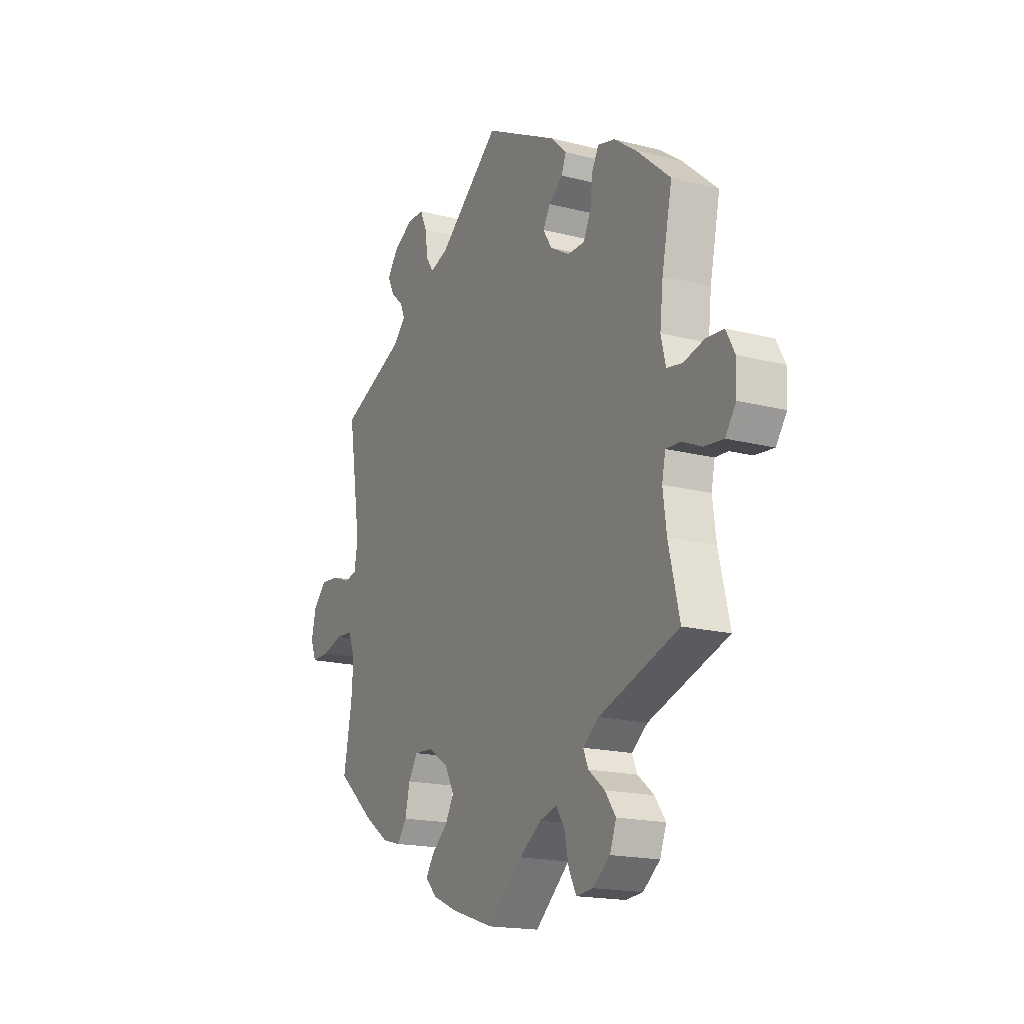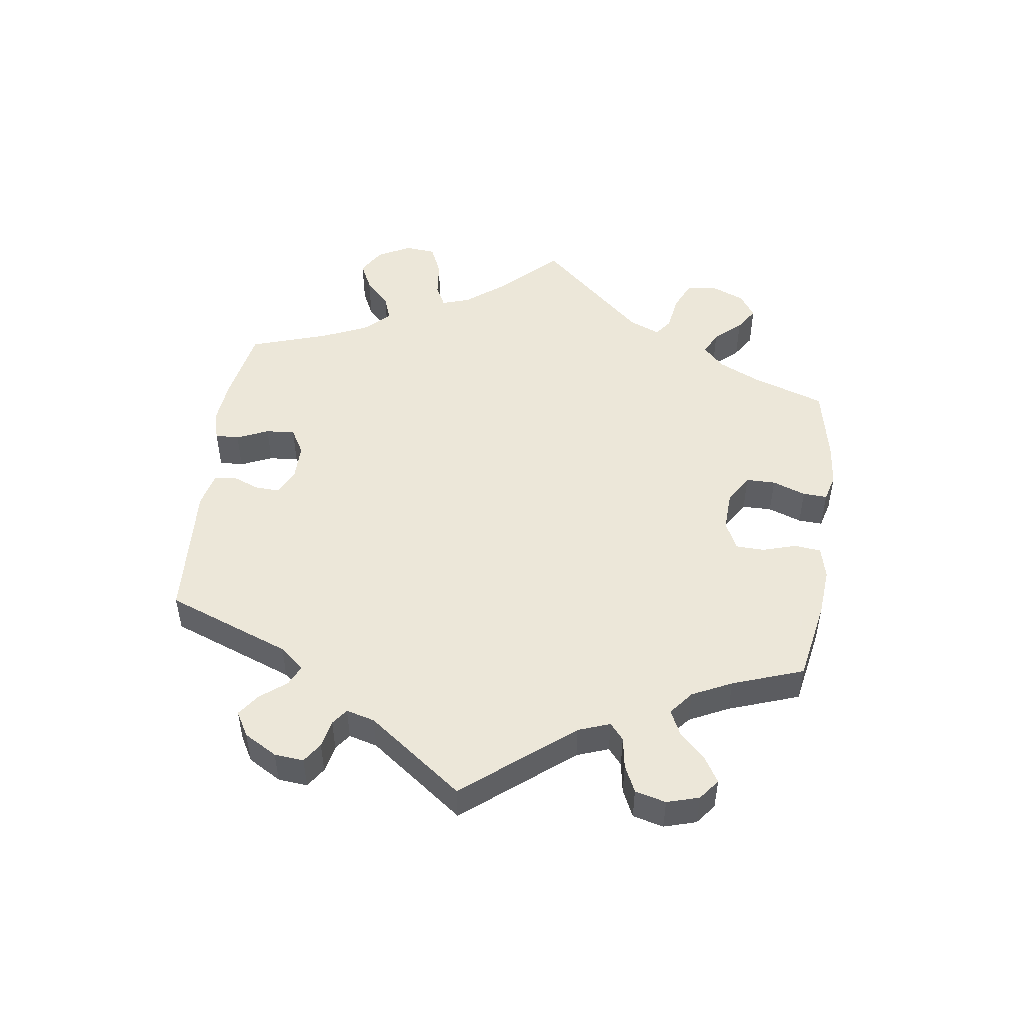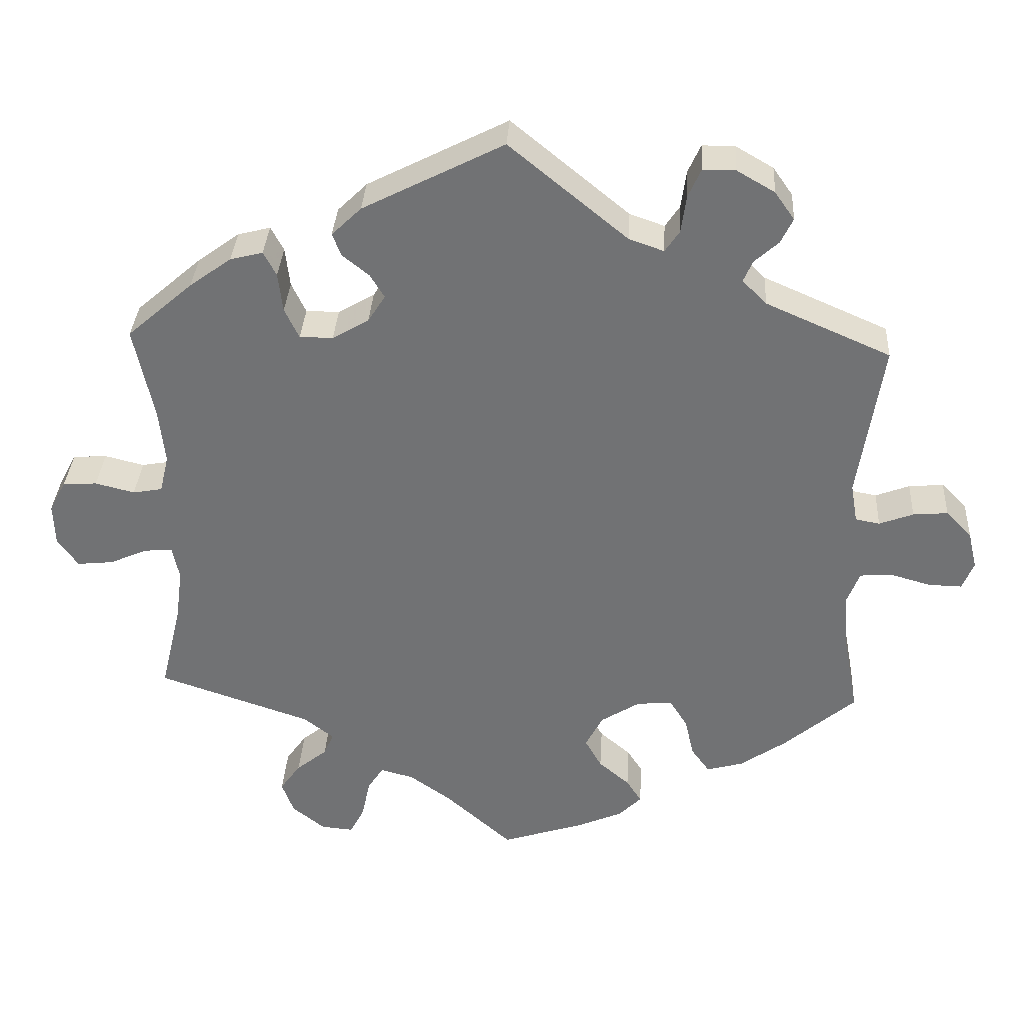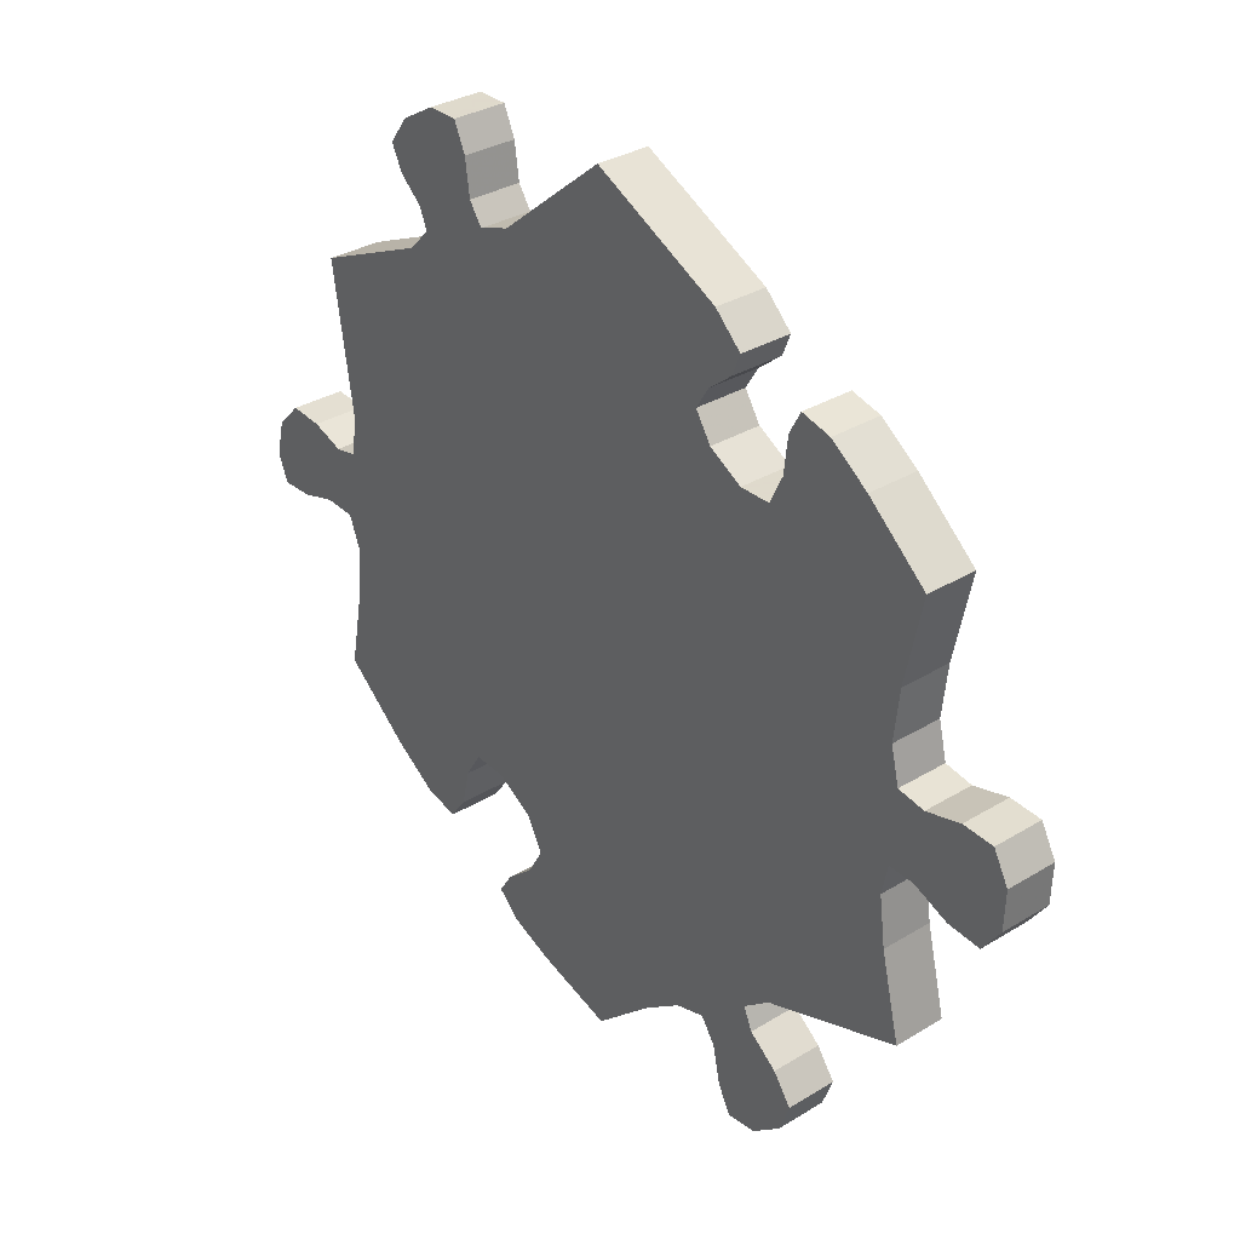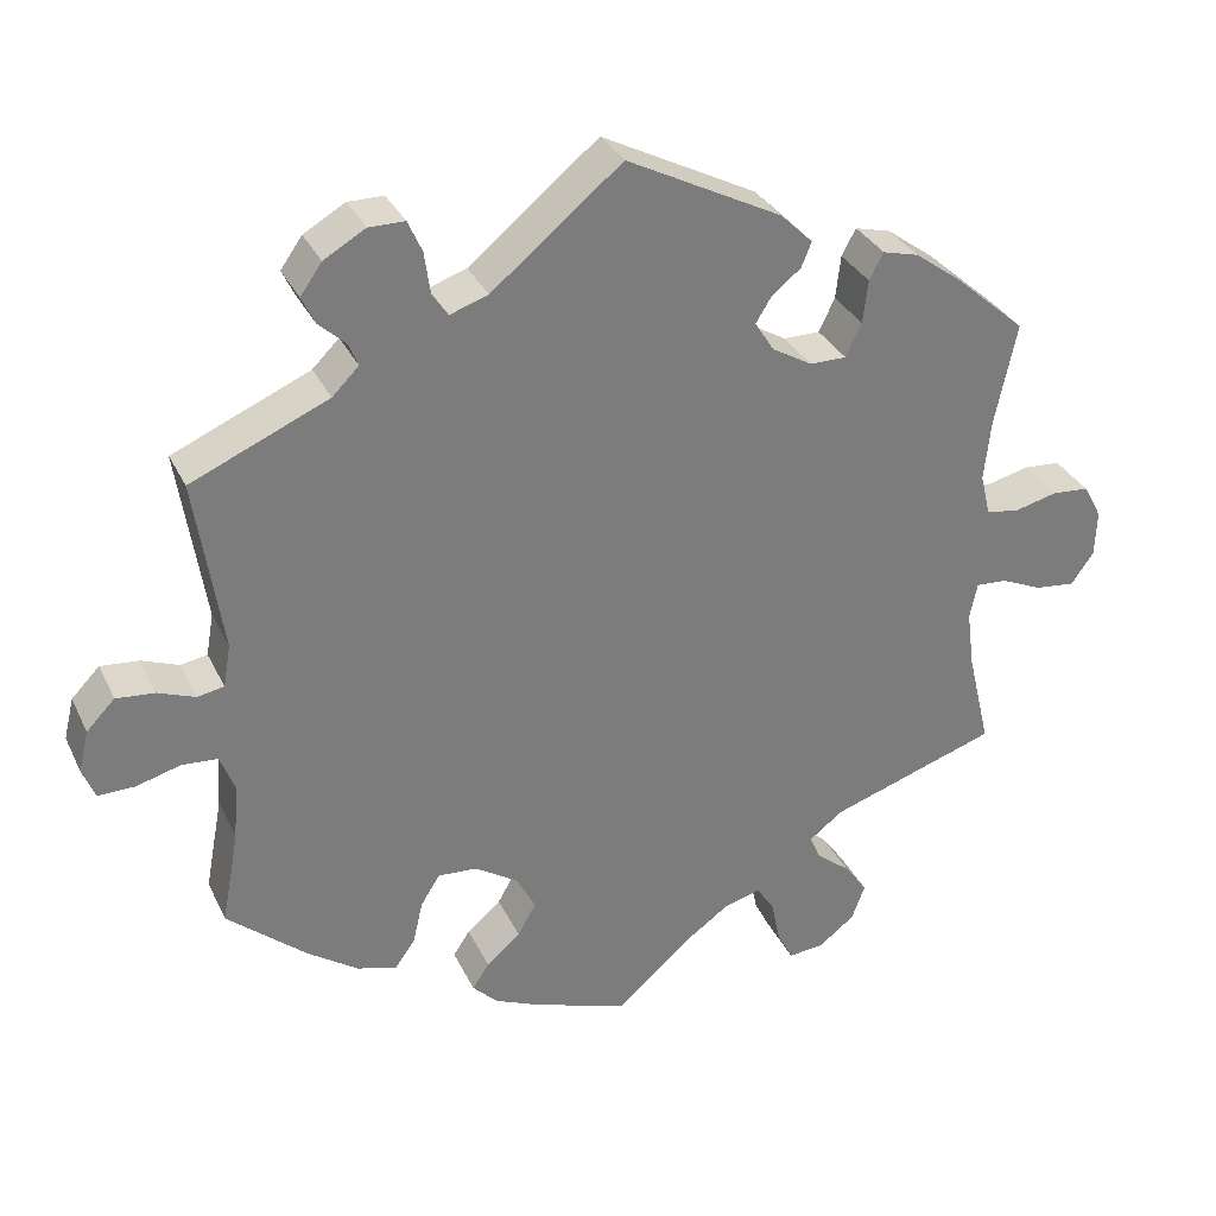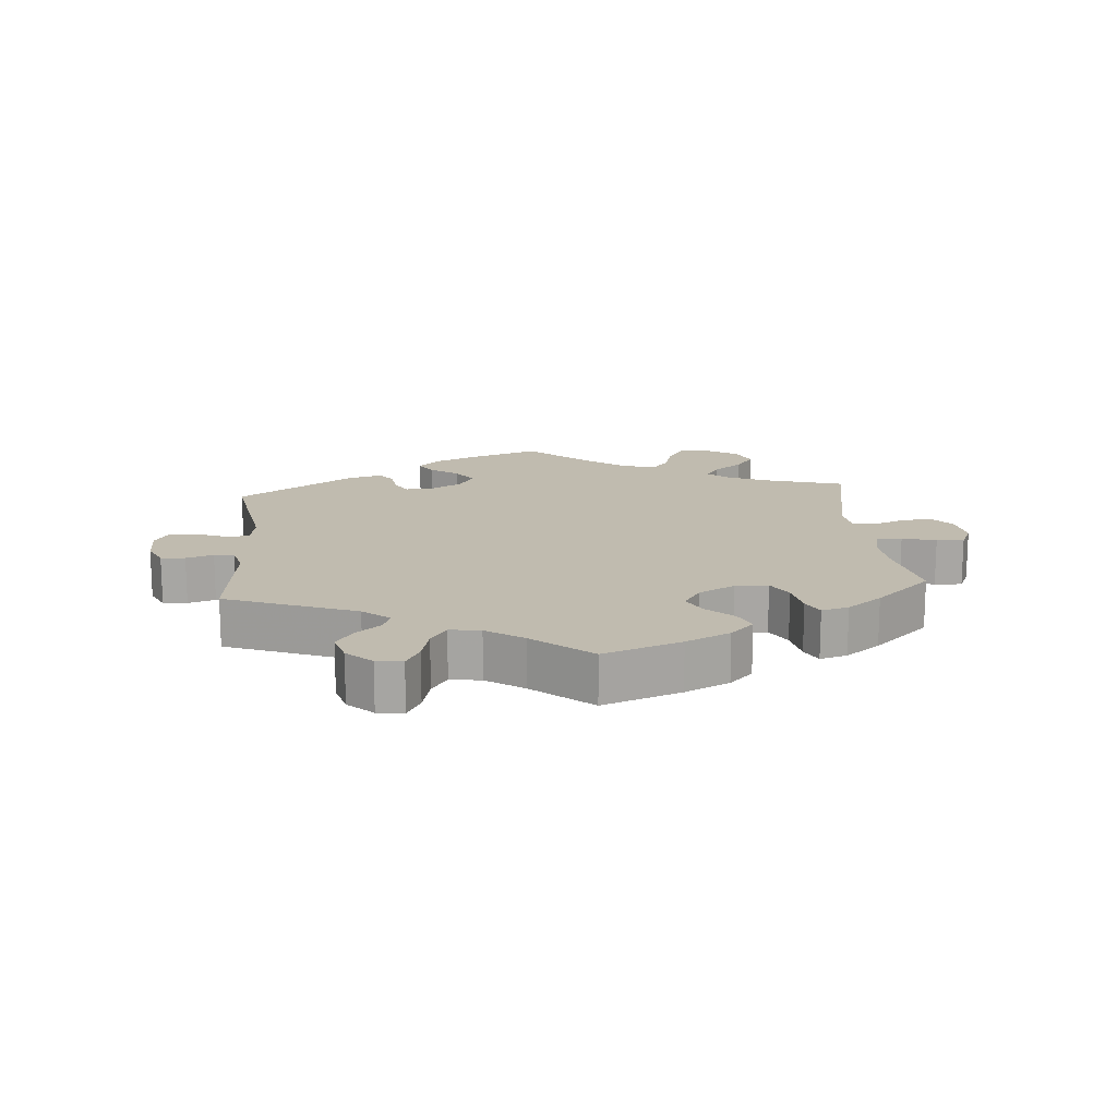
<metadata>
{"format":"obj","ext":"obj","renderer":"f3d","projection":"perspective","resolution":1024,"background":"white","views":[{"elev":-17.6,"azim":-117.0,"up":"+Z"},{"elev":50.2,"azim":67.9,"up":"+Y"},{"elev":34.1,"azim":3.3,"up":"+Z"},{"elev":32.4,"azim":-130.3,"up":"+Z"},{"elev":32.0,"azim":157.7,"up":"+Z"},{"elev":15.9,"azim":115.0,"up":"+Y"}]}
</metadata>
<code>
v -0.473 0.07 -0.172
v -0.464 0.07 -0.103
v -0.473 0.07 -0.06
v -0.51 0.07 -0.062
v -0.56 0.07 -0.084
v -0.608 0.07 -0.089
v -0.635 0.07 -0.051
v -0.637 0.07 0.005
v -0.615 0.07 0.046
v -0.57 0.07 0.049
v -0.518 0.07 0.036
v -0.479 0.07 0.043
v -0.467 0.07 0.093
v -0.475 0.07 0.166
v -0.501 0.07 0.289
v -0.414 0.07 0.365
v -0.359 0.07 0.405
v -0.316 0.07 0.416
v -0.299 0.07 0.384
v -0.293 0.07 0.332
v -0.274 0.07 0.292
v -0.23 0.07 0.292
v -0.182 0.07 0.32
v -0.159 0.07 0.356
v -0.178 0.07 0.387
v -0.213 0.07 0.415
v -0.225 0.07 0.445
v -0.186 0.07 0.483
v 0 0.07 0.578
v 0.156 0.07 0.45
v 0.202 0.07 0.434
v 0.221 0.07 0.462
v 0.228 0.07 0.512
v 0.245 0.07 0.55
v 0.288 0.07 0.55
v 0.338 0.07 0.521
v 0.364 0.07 0.484
v 0.348 0.07 0.451
v 0.316 0.07 0.422
v 0.304 0.07 0.394
v 0.336 0.07 0.362
v 0.501 0.07 0.29
v 0.469 0.07 0.081
v 0.478 0.07 0.03
v 0.51 0.07 0.024
v 0.555 0.07 0.041
v 0.601 0.07 0.045
v 0.635 0.07 0.01
v 0.647 0.07 -0.04
v 0.632 0.07 -0.077
v 0.588 0.07 -0.076
v 0.535 0.07 -0.061
v 0.492 0.07 -0.064
v 0.475 0.07 -0.108
v 0.48 0.07 -0.175
v 0.501 0.07 -0.288
v 0.406 0.07 -0.369
v 0.345 0.07 -0.411
v 0.297 0.07 -0.424
v 0.273 0.07 -0.391
v 0.261 0.07 -0.339
v 0.238 0.07 -0.302
v 0.191 0.07 -0.305
v 0.139 0.07 -0.338
v 0.116 0.07 -0.382
v 0.138 0.07 -0.421
v 0.179 0.07 -0.456
v 0.199 0.07 -0.487
v 0.169 0.07 -0.517
v 0.109 0.07 -0.543
v 0 0.07 -0.578
v -0.088 0.07 -0.5
v -0.143 0.07 -0.461
v -0.187 0.07 -0.449
v -0.208 0.07 -0.481
v -0.219 0.07 -0.533
v -0.238 0.07 -0.57
v -0.281 0.07 -0.566
v -0.324 0.07 -0.532
v -0.34 0.07 -0.489
v -0.313 0.07 -0.451
v -0.272 0.07 -0.418
v -0.259 0.07 -0.388
v -0.299 0.07 -0.357
v -0.501 0.07 -0.289
v -0.473 0 -0.172
v -0.464 0 -0.103
v -0.473 0 -0.06
v -0.51 0 -0.062
v -0.56 0 -0.084
v -0.608 0 -0.089
v -0.635 0 -0.051
v -0.637 0 0.005
v -0.615 0 0.046
v -0.57 0 0.049
v -0.518 0 0.036
v -0.479 0 0.043
v -0.467 0 0.093
v -0.475 0 0.166
v -0.501 0 0.289
v -0.414 0 0.365
v -0.359 0 0.405
v -0.316 0 0.416
v -0.299 0 0.384
v -0.293 0 0.332
v -0.274 0 0.292
v -0.23 0 0.292
v -0.182 0 0.32
v -0.159 0 0.356
v -0.178 0 0.387
v -0.213 0 0.415
v -0.225 0 0.445
v -0.186 0 0.483
v 0 0 0.578
v 0.156 0 0.45
v 0.202 0 0.434
v 0.221 0 0.462
v 0.228 0 0.512
v 0.245 0 0.55
v 0.288 0 0.55
v 0.338 0 0.521
v 0.364 0 0.484
v 0.348 0 0.451
v 0.316 0 0.422
v 0.304 0 0.394
v 0.336 0 0.362
v 0.501 0 0.29
v 0.469 0 0.081
v 0.478 0 0.03
v 0.51 0 0.024
v 0.555 0 0.041
v 0.601 0 0.045
v 0.635 0 0.01
v 0.647 0 -0.04
v 0.632 0 -0.077
v 0.588 0 -0.076
v 0.535 0 -0.061
v 0.492 0 -0.064
v 0.475 0 -0.108
v 0.48 0 -0.175
v 0.501 0 -0.288
v 0.406 0 -0.369
v 0.345 0 -0.411
v 0.297 0 -0.424
v 0.273 0 -0.391
v 0.261 0 -0.339
v 0.238 0 -0.302
v 0.191 0 -0.305
v 0.139 0 -0.338
v 0.116 0 -0.382
v 0.138 0 -0.421
v 0.179 0 -0.456
v 0.199 0 -0.487
v 0.169 0 -0.517
v 0.109 0 -0.543
v 0 0 -0.578
v -0.088 0 -0.5
v -0.143 0 -0.461
v -0.187 0 -0.449
v -0.208 0 -0.481
v -0.219 0 -0.533
v -0.238 0 -0.57
v -0.281 0 -0.566
v -0.324 0 -0.532
v -0.34 0 -0.489
v -0.313 0 -0.451
v -0.272 0 -0.418
v -0.259 0 -0.388
v -0.299 0 -0.357
v -0.501 0 -0.289
f 84 85 1
f 83 84 1 2
f 79 80 81 82
f 77 78 79 82
f 75 76 77 82
f 74 75 82 83
f 73 74 83 2
f 69 70 71 72
f 66 67 68 69
f 65 66 69 72
f 64 65 72 73
f 58 59 60 61
f 58 61 62
f 55 56 57 58
f 54 55 58 62
f 53 54 62 63
f 49 50 51 52
f 49 52 53
f 48 49 53
f 45 46 47 48
f 45 48 53
f 44 45 53 63
f 41 42 43
f 40 41 43 44
f 36 37 38 39
f 36 39 40
f 35 36 40
f 32 33 34 35
f 31 32 35 40
f 30 31 40 44
f 25 26 27 28
f 24 25 28 29
f 23 24 29 30
f 17 18 19 20
f 17 20 21
f 14 15 16 17
f 13 14 17 21
f 12 13 21 22
f 8 9 10 11
f 8 11 12
f 7 8 12
f 4 5 6 7
f 3 4 7 12
f 44 63 64 73
f 23 30 44 73
f 12 22 23 73
f 2 3 12 73
f 86 170 169
f 87 86 169 168
f 167 166 165 164
f 167 164 163 162
f 167 162 161 160
f 168 167 160 159
f 87 168 159 158
f 157 156 155 154
f 154 153 152 151
f 157 154 151 150
f 158 157 150 149
f 146 145 144 143
f 147 146 143
f 143 142 141 140
f 147 143 140 139
f 148 147 139 138
f 137 136 135 134
f 138 137 134
f 138 134 133
f 133 132 131 130
f 138 133 130
f 148 138 130 129
f 128 127 126
f 129 128 126 125
f 124 123 122 121
f 125 124 121
f 125 121 120
f 120 119 118 117
f 125 120 117 116
f 129 125 116 115
f 113 112 111 110
f 114 113 110 109
f 115 114 109 108
f 105 104 103 102
f 106 105 102
f 102 101 100 99
f 106 102 99 98
f 107 106 98 97
f 96 95 94 93
f 97 96 93
f 97 93 92
f 92 91 90 89
f 97 92 89 88
f 158 149 148 129
f 158 129 115 108
f 158 108 107 97
f 158 97 88 87
f 1 86 87 2
f 2 87 88 3
f 3 88 89 4
f 4 89 90 5
f 5 90 91 6
f 6 91 92 7
f 7 92 93 8
f 8 93 94 9
f 9 94 95 10
f 10 95 96 11
f 11 96 97 12
f 12 97 98 13
f 13 98 99 14
f 14 99 100 15
f 15 100 101 16
f 16 101 102 17
f 17 102 103 18
f 18 103 104 19
f 19 104 105 20
f 20 105 106 21
f 21 106 107 22
f 22 107 108 23
f 23 108 109 24
f 24 109 110 25
f 25 110 111 26
f 26 111 112 27
f 27 112 113 28
f 28 113 114 29
f 29 114 115 30
f 30 115 116 31
f 31 116 117 32
f 32 117 118 33
f 33 118 119 34
f 34 119 120 35
f 35 120 121 36
f 36 121 122 37
f 37 122 123 38
f 38 123 124 39
f 39 124 125 40
f 40 125 126 41
f 41 126 127 42
f 42 127 128 43
f 43 128 129 44
f 44 129 130 45
f 45 130 131 46
f 46 131 132 47
f 47 132 133 48
f 48 133 134 49
f 49 134 135 50
f 50 135 136 51
f 51 136 137 52
f 52 137 138 53
f 53 138 139 54
f 54 139 140 55
f 55 140 141 56
f 56 141 142 57
f 57 142 143 58
f 58 143 144 59
f 59 144 145 60
f 60 145 146 61
f 61 146 147 62
f 62 147 148 63
f 63 148 149 64
f 64 149 150 65
f 65 150 151 66
f 66 151 152 67
f 67 152 153 68
f 68 153 154 69
f 69 154 155 70
f 70 155 156 71
f 71 156 157 72
f 72 157 158 73
f 73 158 159 74
f 74 159 160 75
f 75 160 161 76
f 76 161 162 77
f 77 162 163 78
f 78 163 164 79
f 79 164 165 80
f 80 165 166 81
f 81 166 167 82
f 82 167 168 83
f 83 168 169 84
f 84 169 170 85
f 85 170 86 1

</code>
